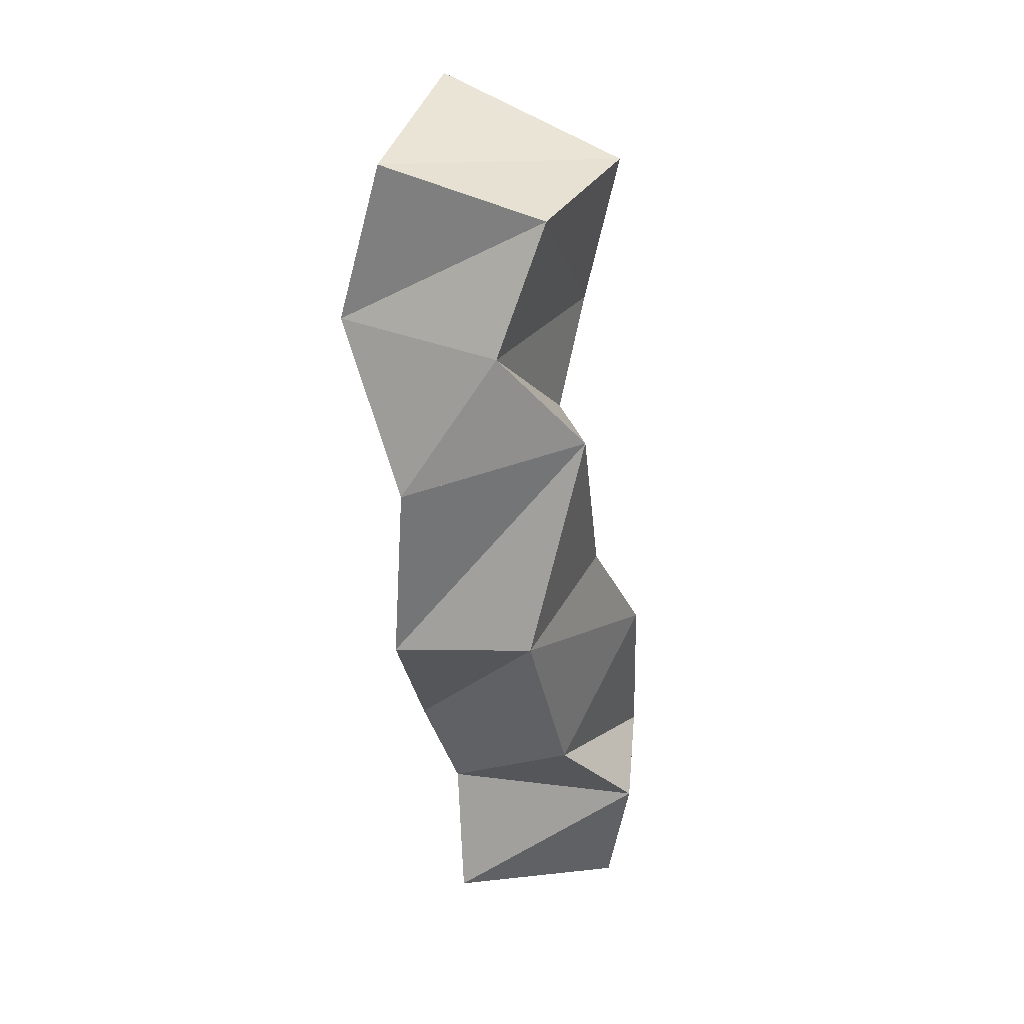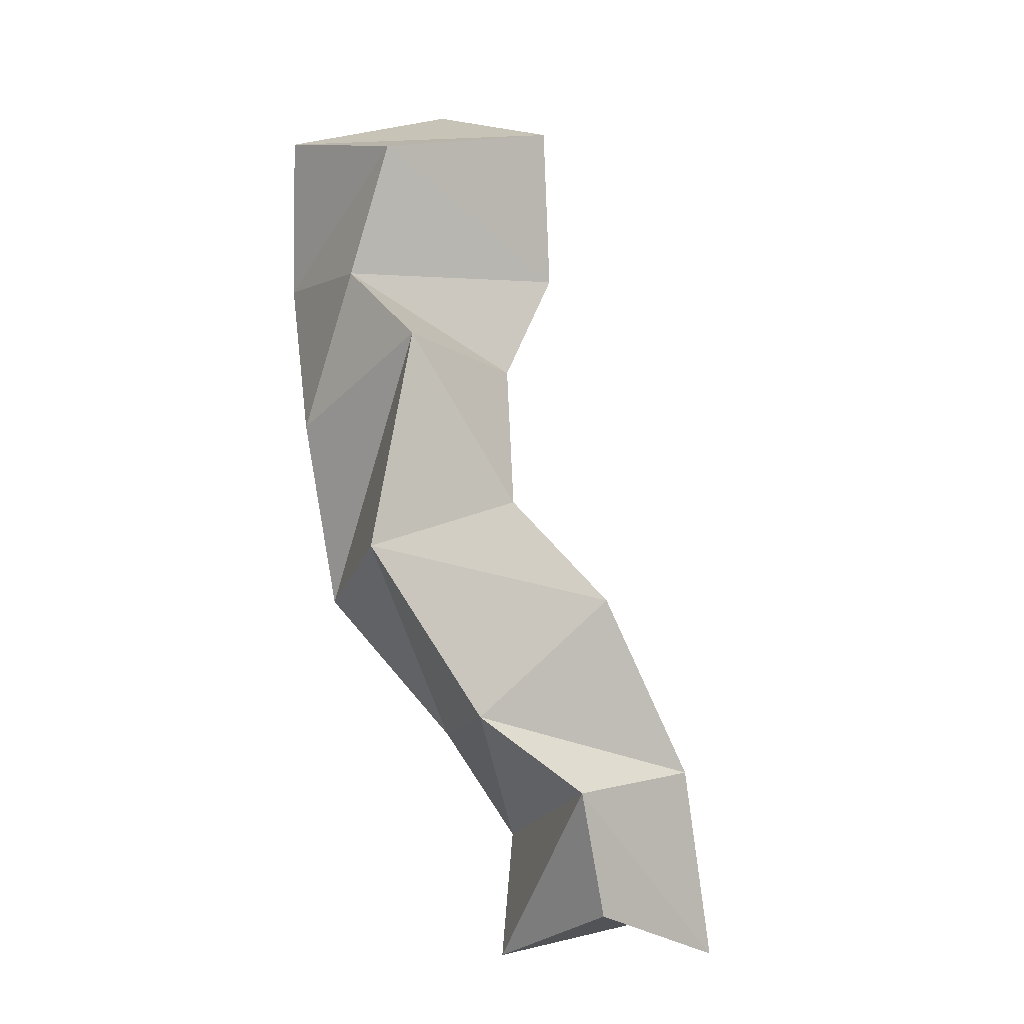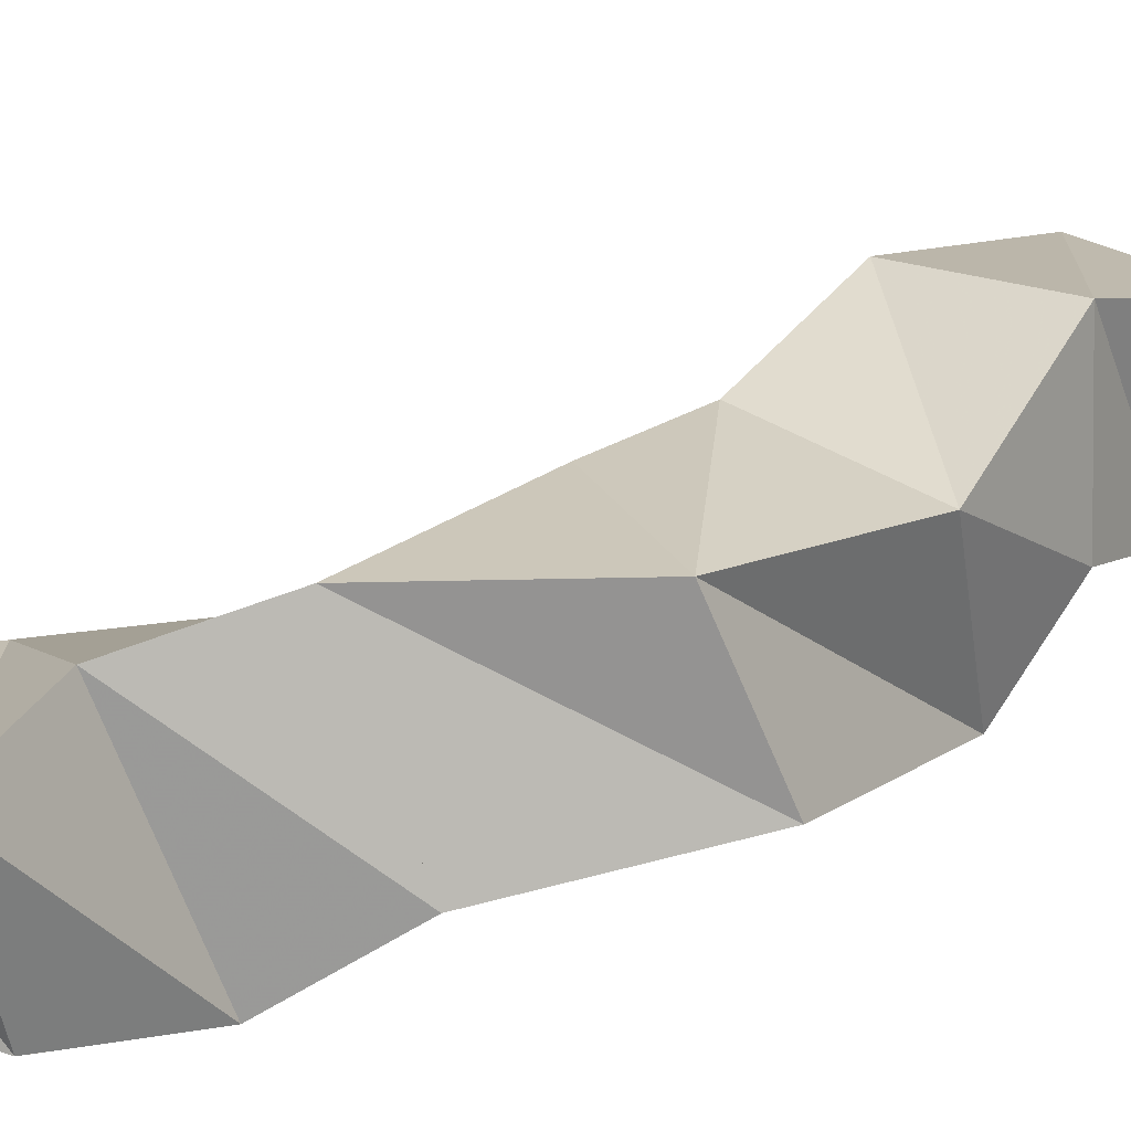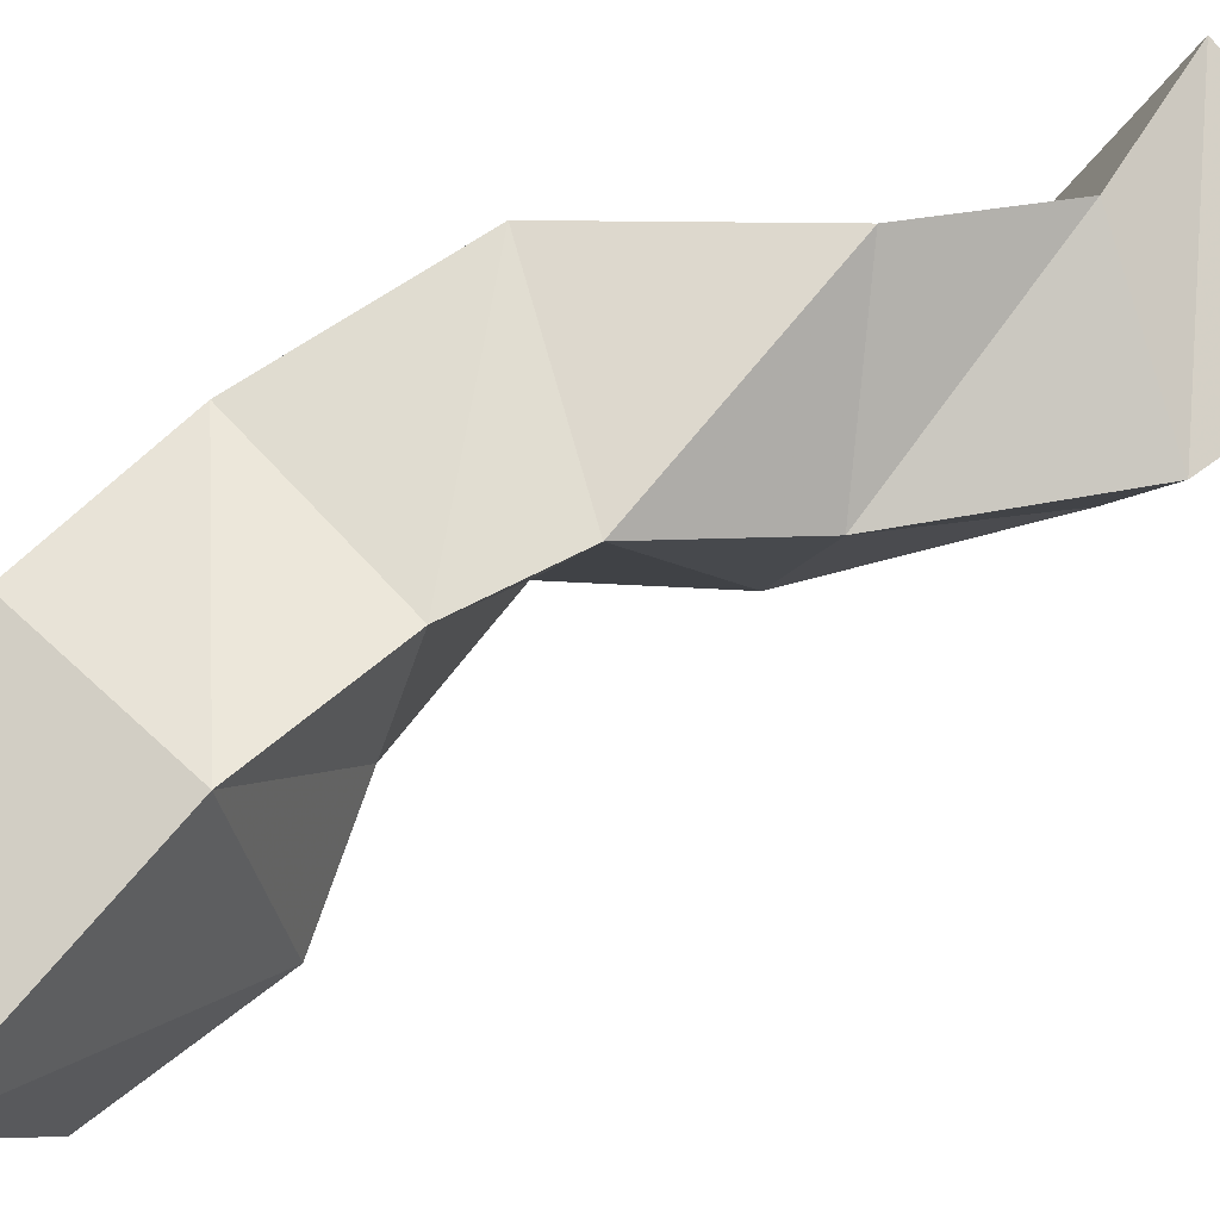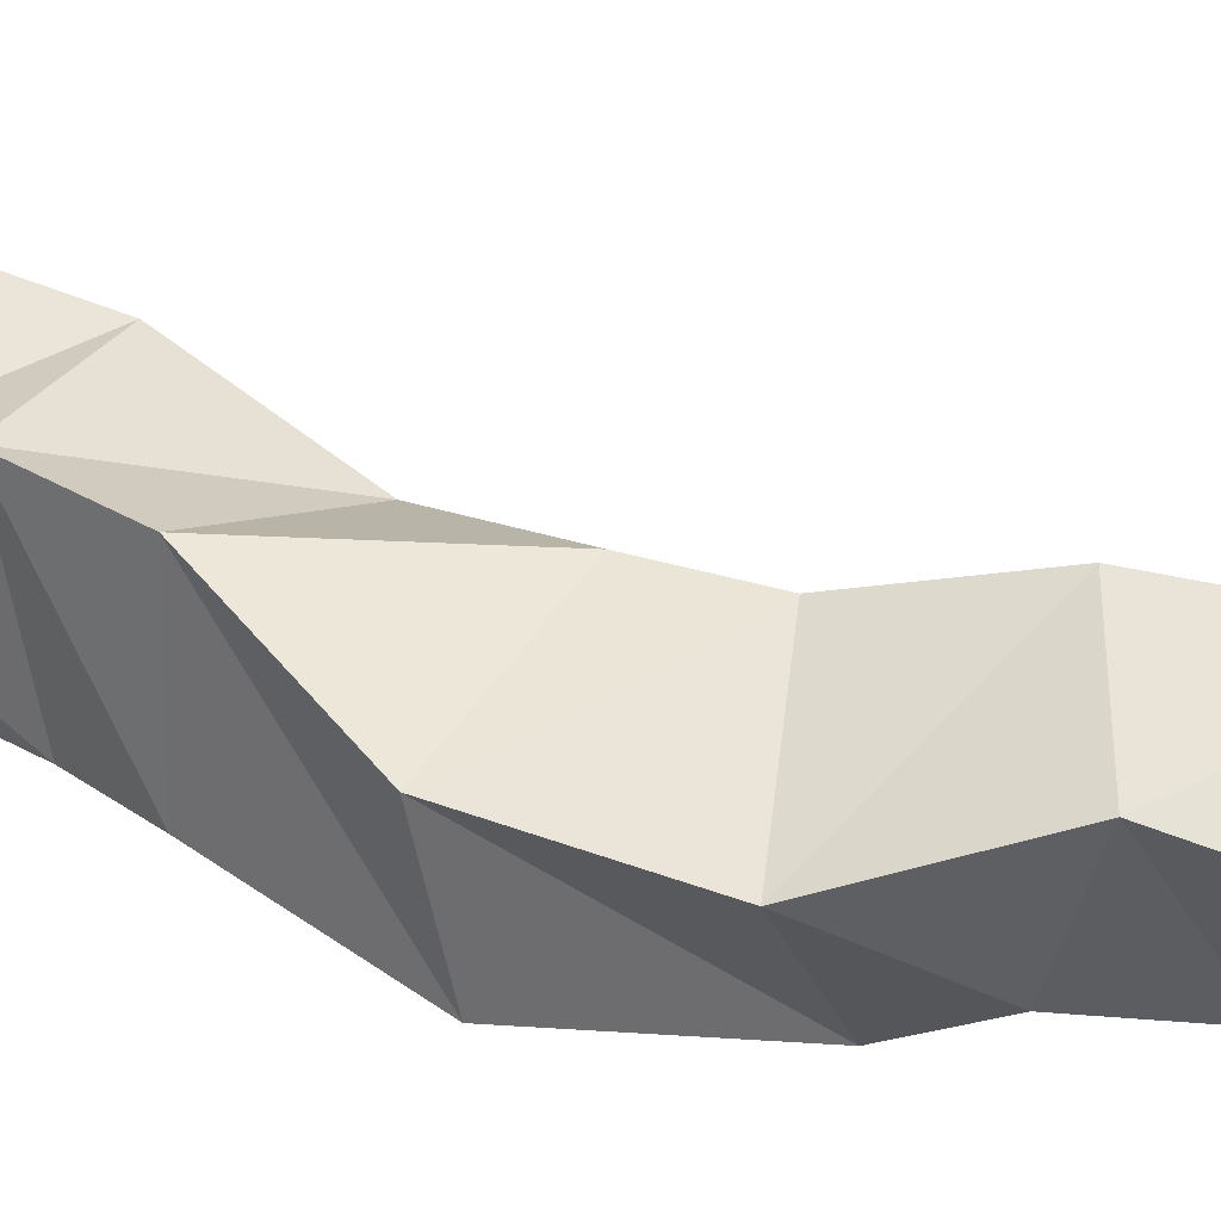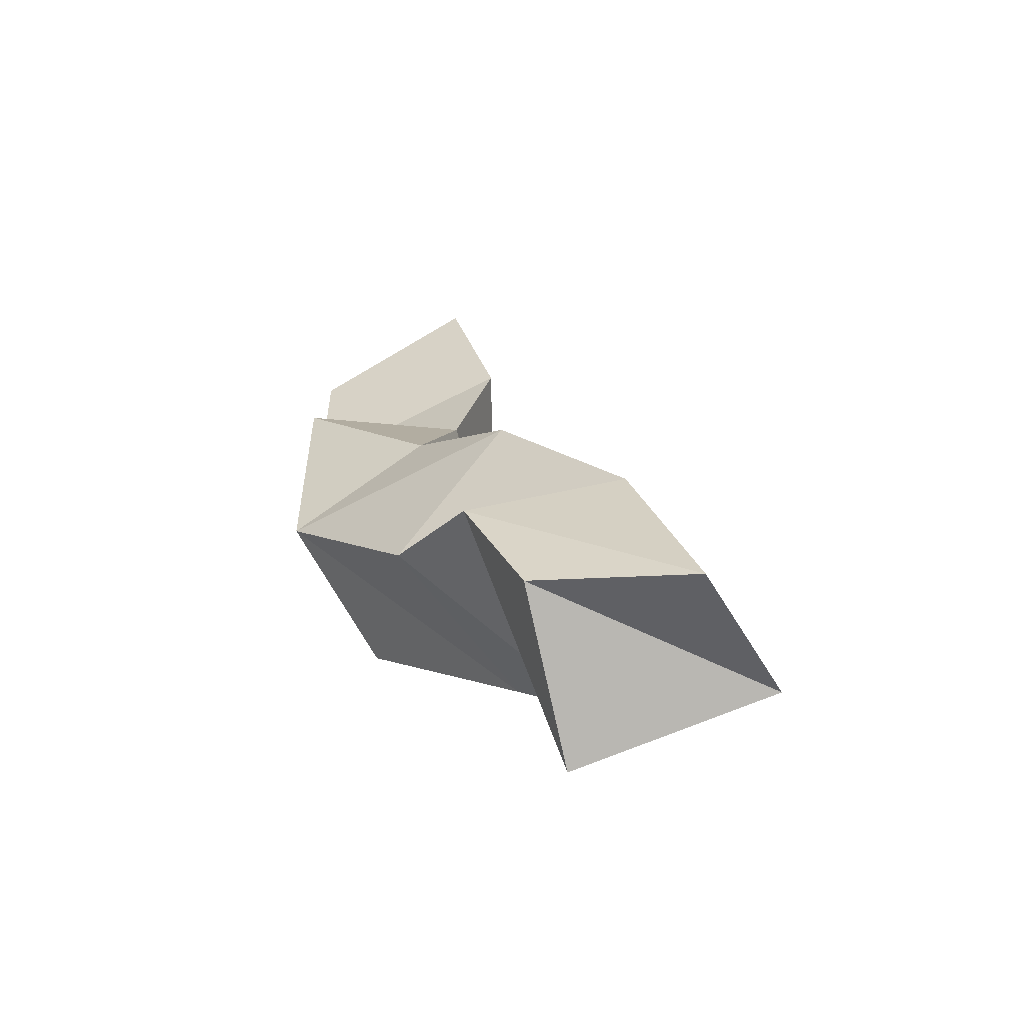
<metadata>
{"format":"obj","ext":"obj","renderer":"f3d","projection":"perspective","resolution":1024,"background":"white","views":[{"elev":16.1,"azim":-81.3,"up":"+Z"},{"elev":-13.6,"azim":-38.7,"up":"+Z"},{"elev":29.3,"azim":-143.0,"up":"+Y"},{"elev":64.2,"azim":41.1,"up":"+Y"},{"elev":58.5,"azim":-90.1,"up":"+Y"},{"elev":-67.9,"azim":10.8,"up":"+Z"}]}
</metadata>
<code>
v 0.3557 0.1081 1.027
v 0.3575 0.1576 1.017
v 0.4 0.11 1.017
v 0.4144 0.1515 1.028
v 0.3412 0.1003 1.061
v 0.364 0.1606 1.054
v 0.3845 0.1029 1.07
v 0.4013 0.1415 1.076
v 0.3184 0.1186 1.083
v 0.3432 0.1677 1.085
v 0.3511 0.1 1.118
v 0.3665 0.1407 1.119
v 0.283 0.1243 1.13
v 0.2992 0.1671 1.122
v 0.3238 0.1101 1.146
v 0.3449 0.16 1.152
v 0.286 0.1095 1.191
v 0.2836 0.1614 1.174
v 0.3313 0.1225 1.191
v 0.3353 0.1628 1.18
v 0.2804 0.1335 1.214
v 0.2887 0.1787 1.223
v 0.3437 0.1168 1.222
v 0.3336 0.174 1.224
v 0.2838 0.1204 1.252
v 0.2791 0.1653 1.267
v 0.3323 0.1056 1.264
v 0.3309 0.1567 1.288
f 1 2 4
f 3 1 4
f 2 6 8
f 4 2 8
f 6 5 7
f 8 6 7
f 5 1 3
f 7 5 3
f 8 7 3
f 4 8 3
f 2 1 5
f 6 2 5
f 5 6 8
f 7 5 8
f 6 10 12
f 8 6 12
f 10 9 11
f 12 10 11
f 9 5 7
f 11 9 7
f 12 11 7
f 8 12 7
f 6 5 9
f 10 6 9
f 9 10 12
f 11 9 12
f 10 14 16
f 12 10 16
f 14 13 15
f 16 14 15
f 13 9 11
f 15 13 11
f 16 15 11
f 12 16 11
f 10 9 13
f 14 10 13
f 13 14 16
f 15 13 16
f 14 18 20
f 16 14 20
f 18 17 19
f 20 18 19
f 17 13 15
f 19 17 15
f 20 19 15
f 16 20 15
f 14 13 17
f 18 14 17
f 17 18 20
f 19 17 20
f 18 22 24
f 20 18 24
f 22 21 23
f 24 22 23
f 21 17 19
f 23 21 19
f 24 23 19
f 20 24 19
f 18 17 21
f 22 18 21
f 21 22 24
f 23 21 24
f 22 26 28
f 24 22 28
f 26 25 27
f 28 26 27
f 25 21 23
f 27 25 23
f 28 27 23
f 24 28 23
f 22 21 25
f 26 22 25

</code>
